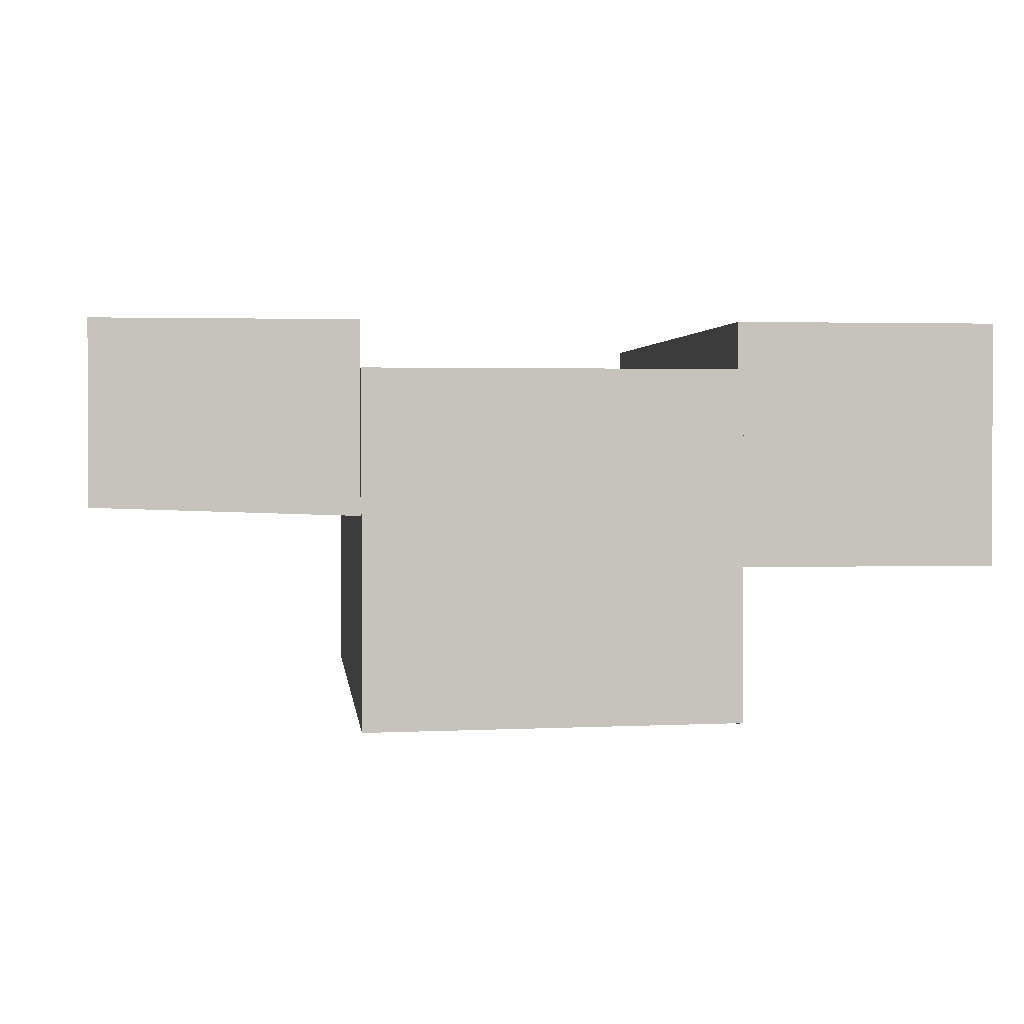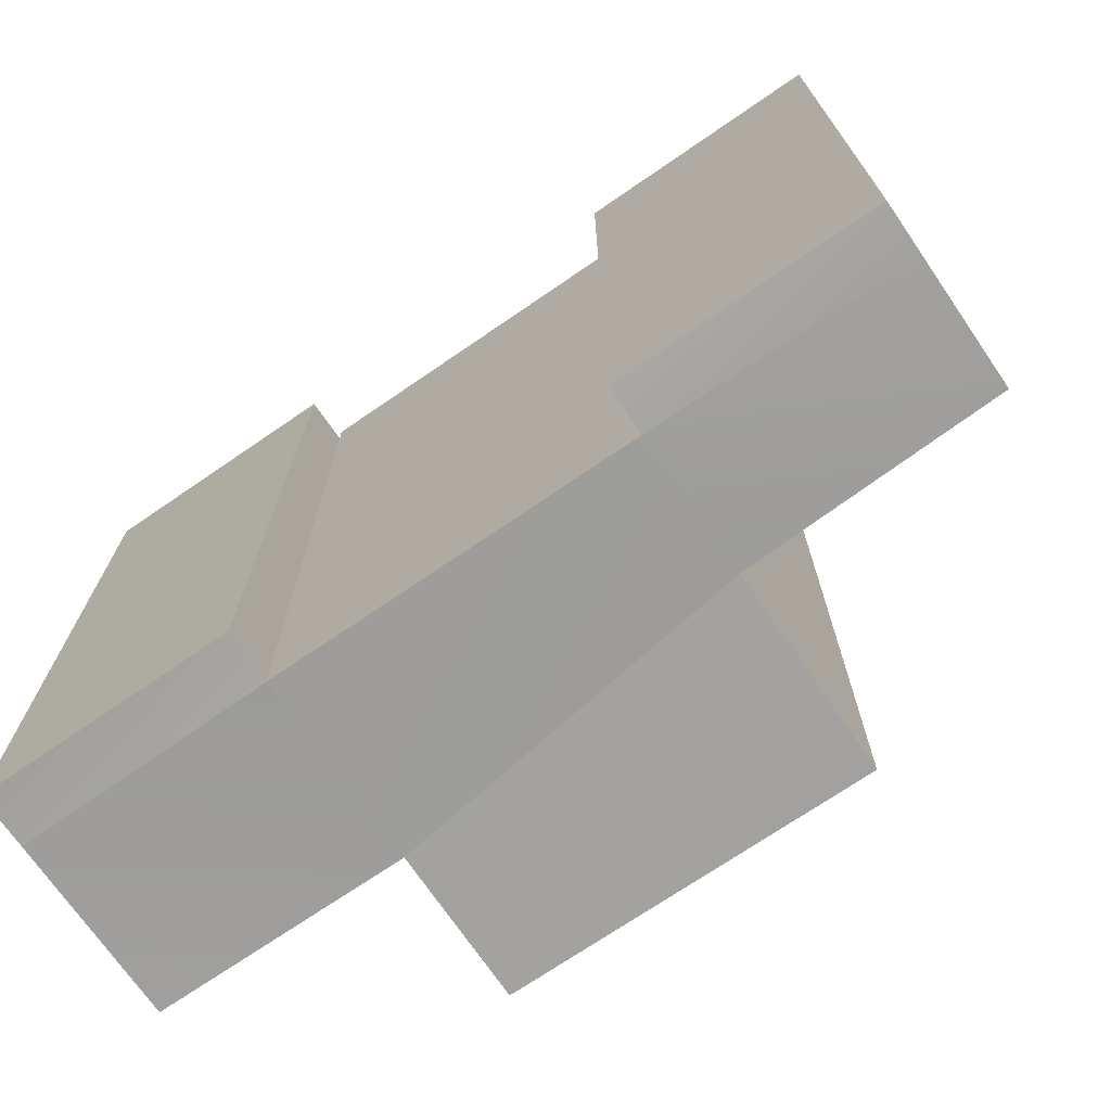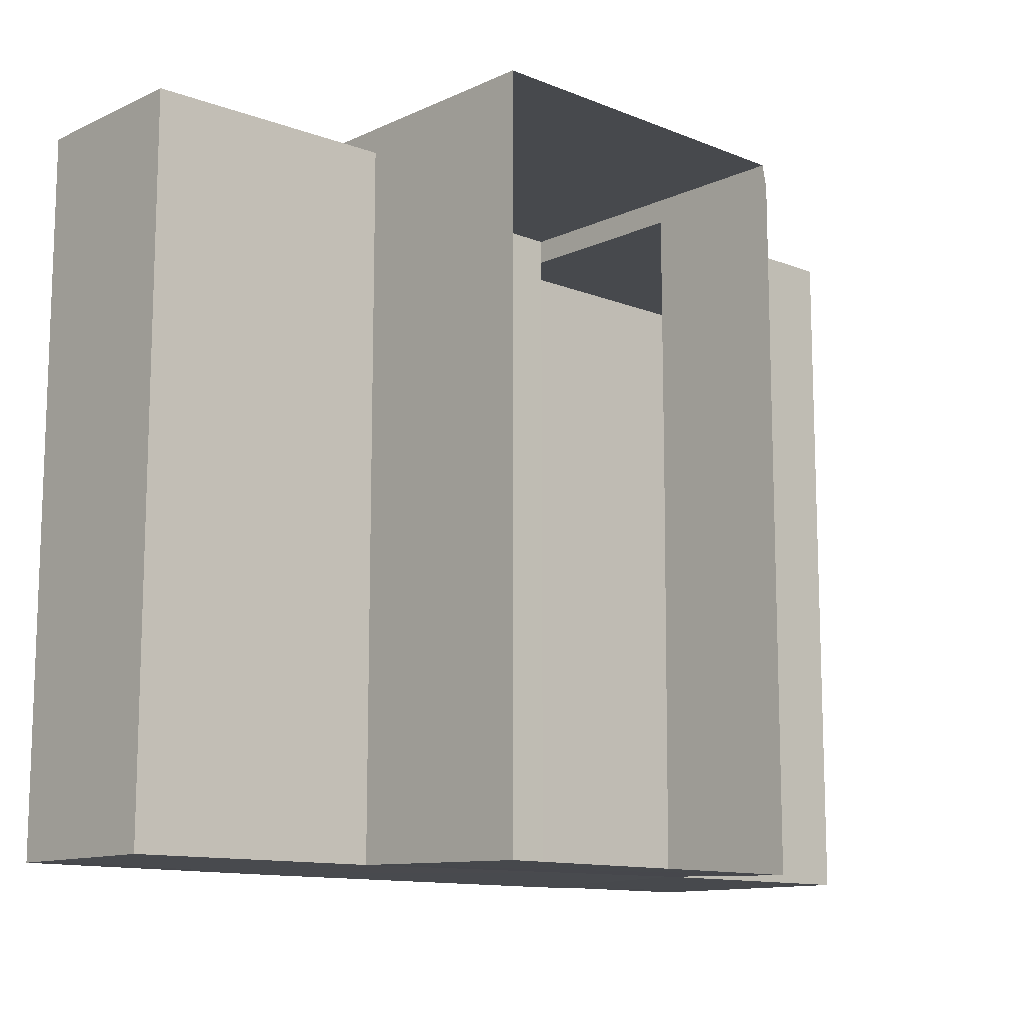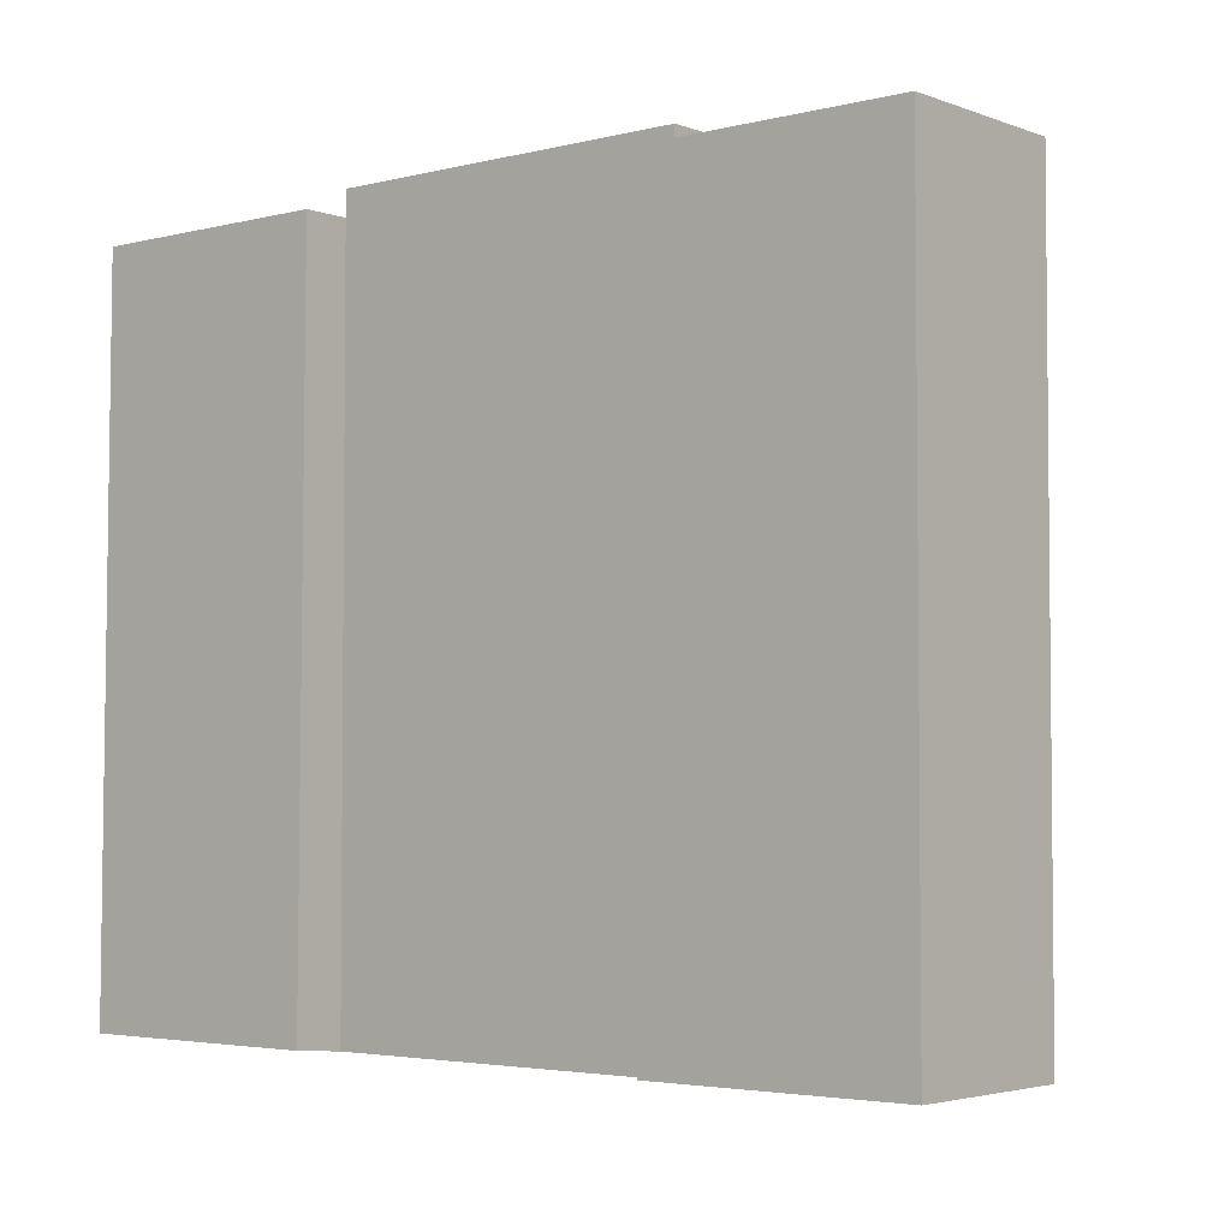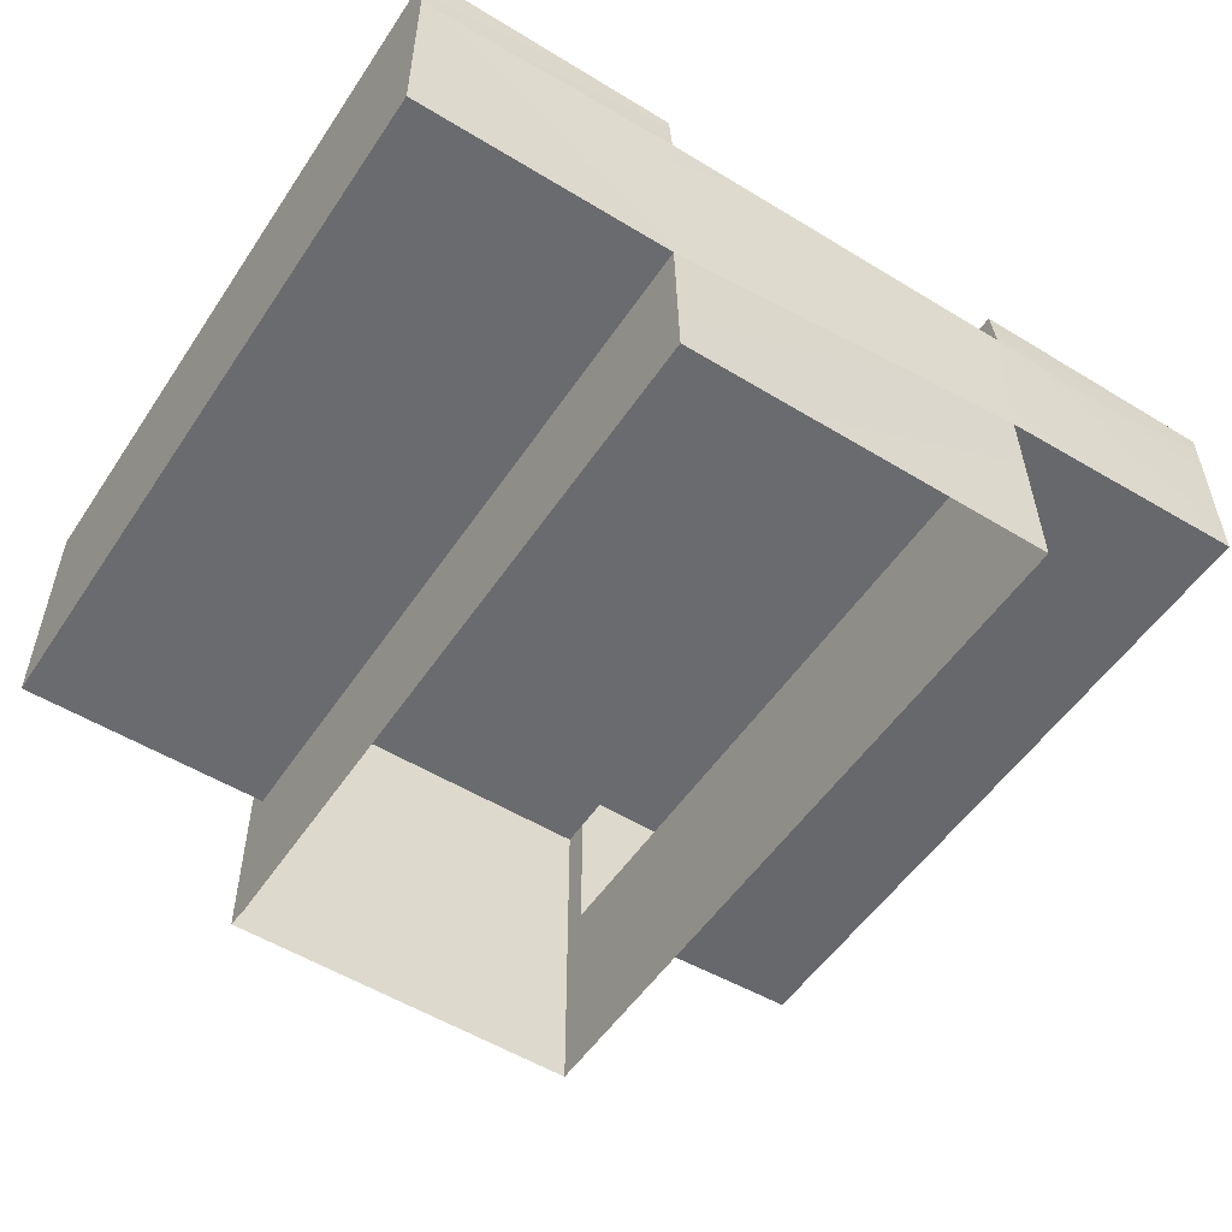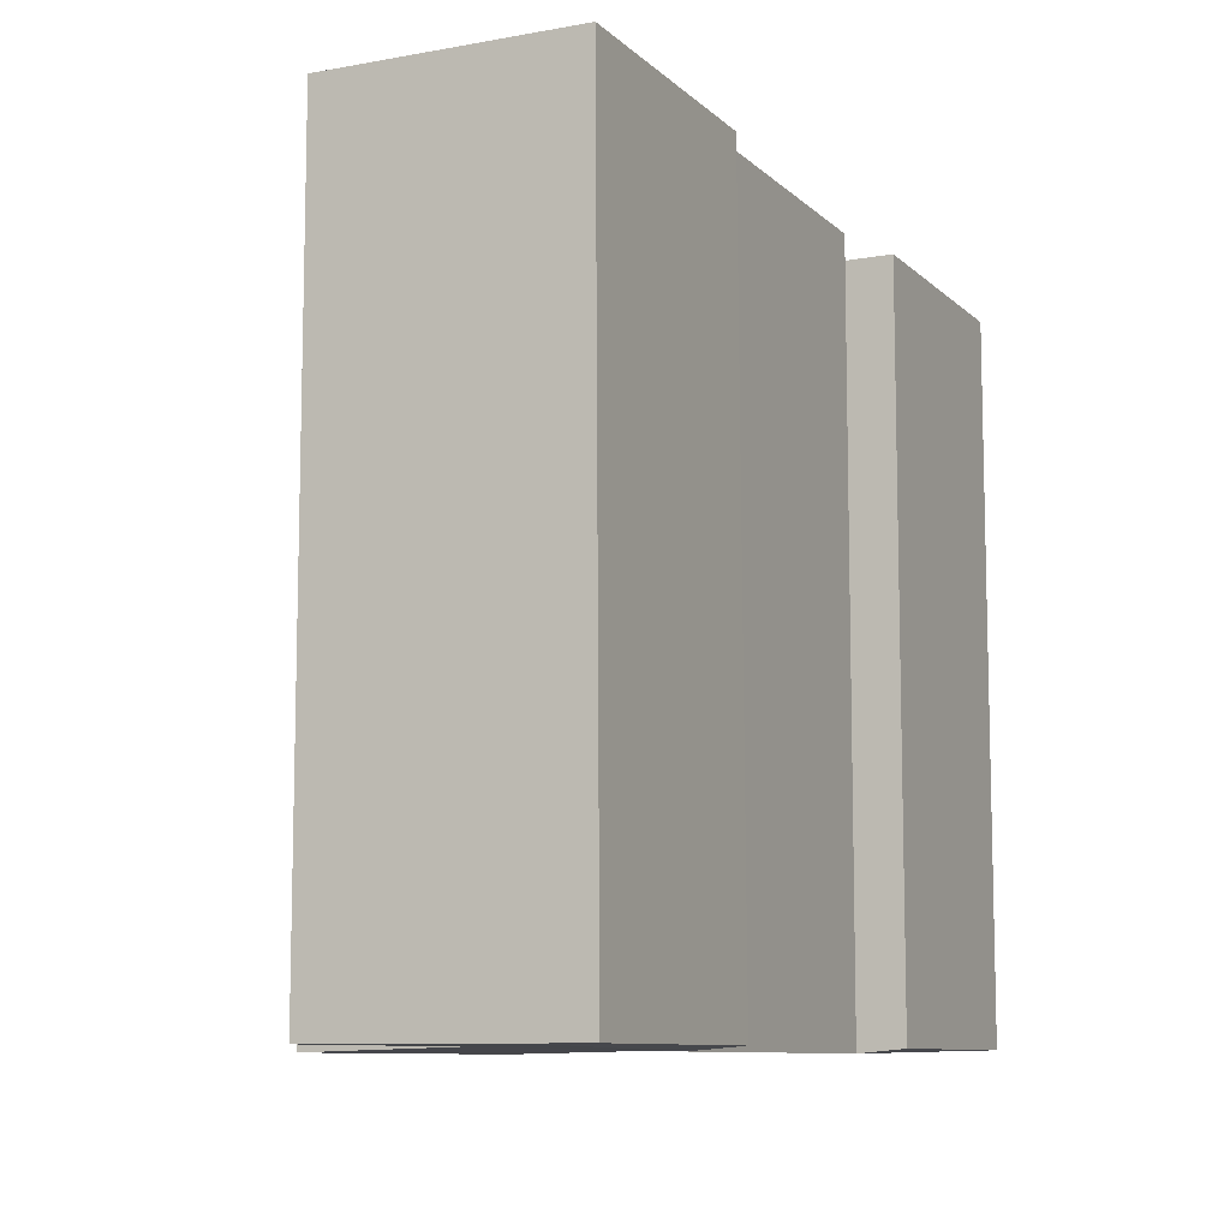
<metadata>
{"format":"obj","ext":"obj","renderer":"f3d","projection":"perspective","resolution":1024,"background":"white","views":[{"elev":1.6,"azim":173.8,"up":"+Z"},{"elev":-71.4,"azim":34.5,"up":"+Y"},{"elev":-12.1,"azim":137.1,"up":"+Y"},{"elev":-3.6,"azim":39.8,"up":"+Y"},{"elev":-53.3,"azim":-33.1,"up":"+Z"},{"elev":-9.4,"azim":-64.5,"up":"+Y"}]}
</metadata>
<code>
g pb_Mesh431528
v 4.75 5.25 9
v -6 5.25 9
v 4.75 6 9
v -6 6 9
v -6 5.25 3.375
v -6 5.25 -1.125
v -6 6 2.875
v -6 6 -1
v 4.75 5.25 -1.125
v 4.75 5.25 4.875
v 4.75 6 -1.125
v 4.75 6 2.875
v 4.75 6 2.875
v -6 6 2.875
v 4.75 6 -1.125
v -6 6 -1
v 4.75 -15.88 -1.125
v -6 -15.88 -1.125
v 4.75 -15.75 4.875
v -6 -15.75 3.375
v 4.75 -15.75 4.875
v -6 -15.75 3.375
v 4.75 -15.88 9
v -6 -15.88 9
v 4.75 6 9
v 4.75 5.25 9
v -6 5.25 9
v -6 6 9
v -6 6 9
v 4.75 6 9
v 12.25 5.25 8.875
v 12.25 5.25 5.125
v 12.25 -15.75 8.875
v 12.25 -15.75 5.125
v -13.5 5.25 3.375
v -13.5 5.25 8.875
v -13.5 -15.75 3.375
v -13.5 -15.75 8.875
v -6 -15.88 9
v 4.75 -15.88 9
v 4.75 -15.75 4.875
v 4.75 -15.88 -1.125
v -6 -15.88 -1.125
v -6 -15.75 3.375
v 4.75 5.25 9
v 4.75 5.25 4.875
v 12.25 5.25 8.875
v 12.25 5.25 5.125
v 4.75 -15.75 10.38
v 4.75 5.25 10.38
v 12.25 -15.75 10.38
v 12.25 5.25 10.38
v 4.75 5.25 4.875
v 4.75 -15.75 4.875
v 12.25 5.25 5.125
v 12.25 -15.75 5.125
v 4.75 -15.75 4.875
v 4.75 -15.88 9
v 12.25 -15.75 5.125
v 12.25 -15.75 8.875
v 4.75 -15.88 9
v 4.75 5.25 9
v 4.75 -15.75 10.38
v 4.75 5.25 10.38
v 12.25 -15.75 8.875
v 4.75 -15.88 9
v 12.25 -15.75 10.38
v 4.75 -15.75 10.38
v 4.75 5.25 10.38
v 12.25 5.25 10.38
v 12.25 5.25 10.38
v 12.25 -15.75 10.38
v -6 5.25 3.375
v -6 5.25 9
v -13.5 5.25 3.375
v -13.5 5.25 8.875
v -6 -15.75 3.375
v -6 5.25 3.375
v -13.5 -15.75 3.375
v -13.5 5.25 3.375
v -6 5.25 10.38
v -6 -15.75 10.5
v -13.5 5.25 10.38
v -13.5 -15.75 10.5
v -6 -15.88 9
v -6 -15.75 3.375
v -13.5 -15.75 8.875
v -13.5 -15.75 3.375
v -6 5.25 9
v -6 -15.88 9
v -6 5.25 10.38
v -6 -15.75 10.5
v -13.5 5.25 10.38
v -6 5.25 10.38
v -6 -15.88 9
v -13.5 -15.75 8.875
v -6 -15.75 10.5
v -13.5 -15.75 10.5
v -13.5 -15.75 10.5
v -13.5 5.25 10.38
g pb_Mesh431528_0
f 3 2 1
f 3 4 2
f 7 6 5
f 7 8 6
f 11 10 9
f 11 12 10
f 15 14 13
f 15 16 14
f 19 18 17
f 19 20 18
f 23 22 21
f 23 24 22
f 25 10 12
f 25 26 10
f 27 7 5
f 27 28 7
f 29 13 14
f 29 30 13
f 33 32 31
f 33 34 32
f 37 36 35
f 37 38 36
f 39 1 2
f 39 40 1
f 41 9 10
f 41 42 9
f 43 5 6
f 43 44 5
f 47 46 45
f 47 48 46
f 51 50 49
f 51 52 50
f 55 54 53
f 55 56 54
f 59 58 57
f 59 60 58
f 63 62 61
f 63 64 62
f 67 66 65
f 67 68 66
f 69 47 45
f 69 70 47
f 71 33 31
f 71 72 33
f 75 74 73
f 75 76 74
f 79 78 77
f 79 80 78
f 83 82 81
f 83 84 82
f 87 86 85
f 87 88 86
f 91 90 89
f 91 92 90
f 93 74 76
f 93 94 74
f 97 96 95
f 97 98 96
f 99 36 38
f 99 100 36

</code>
